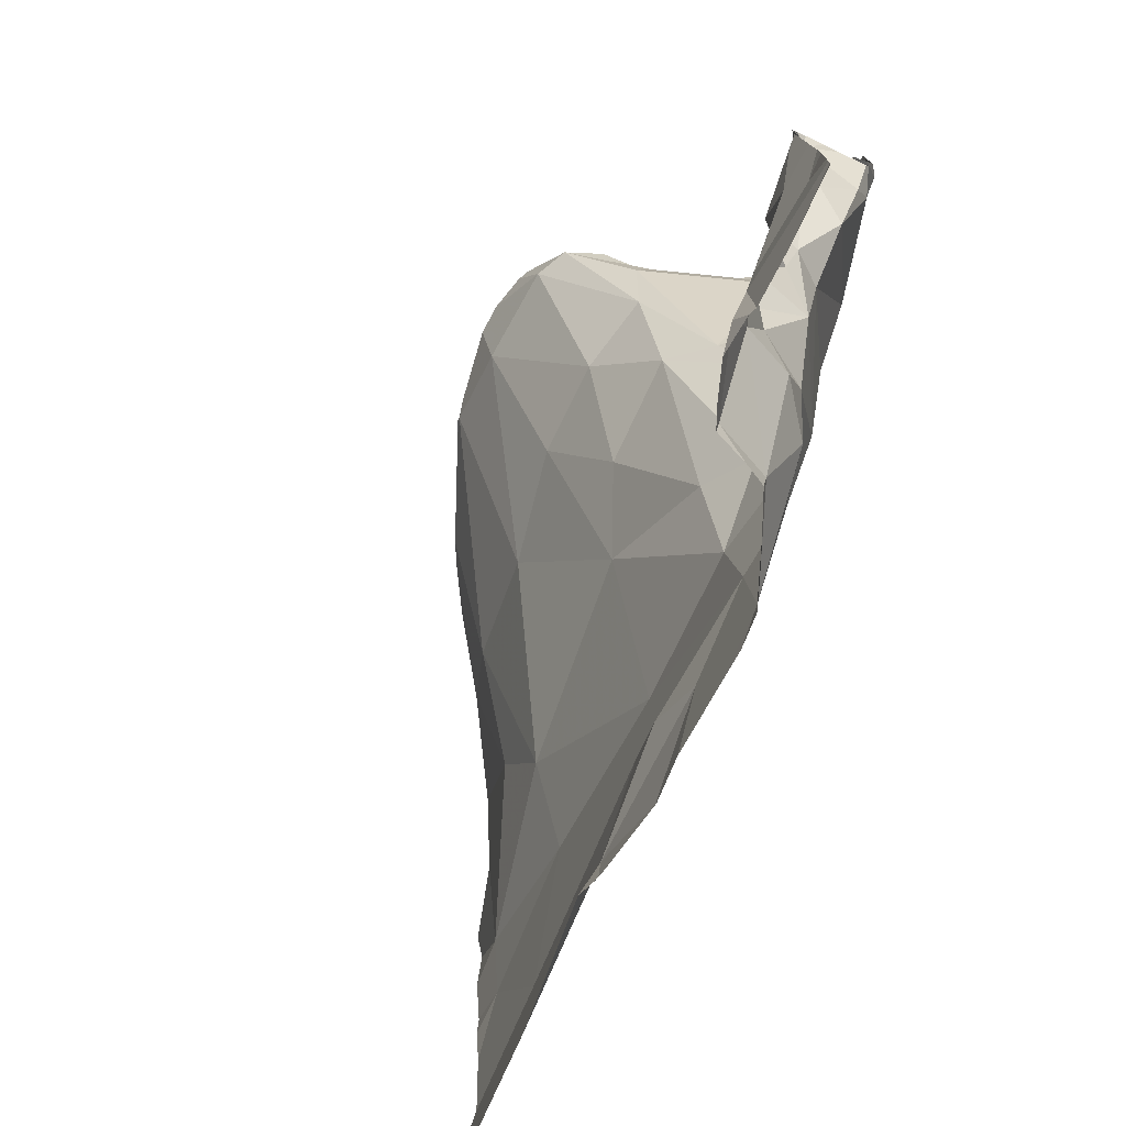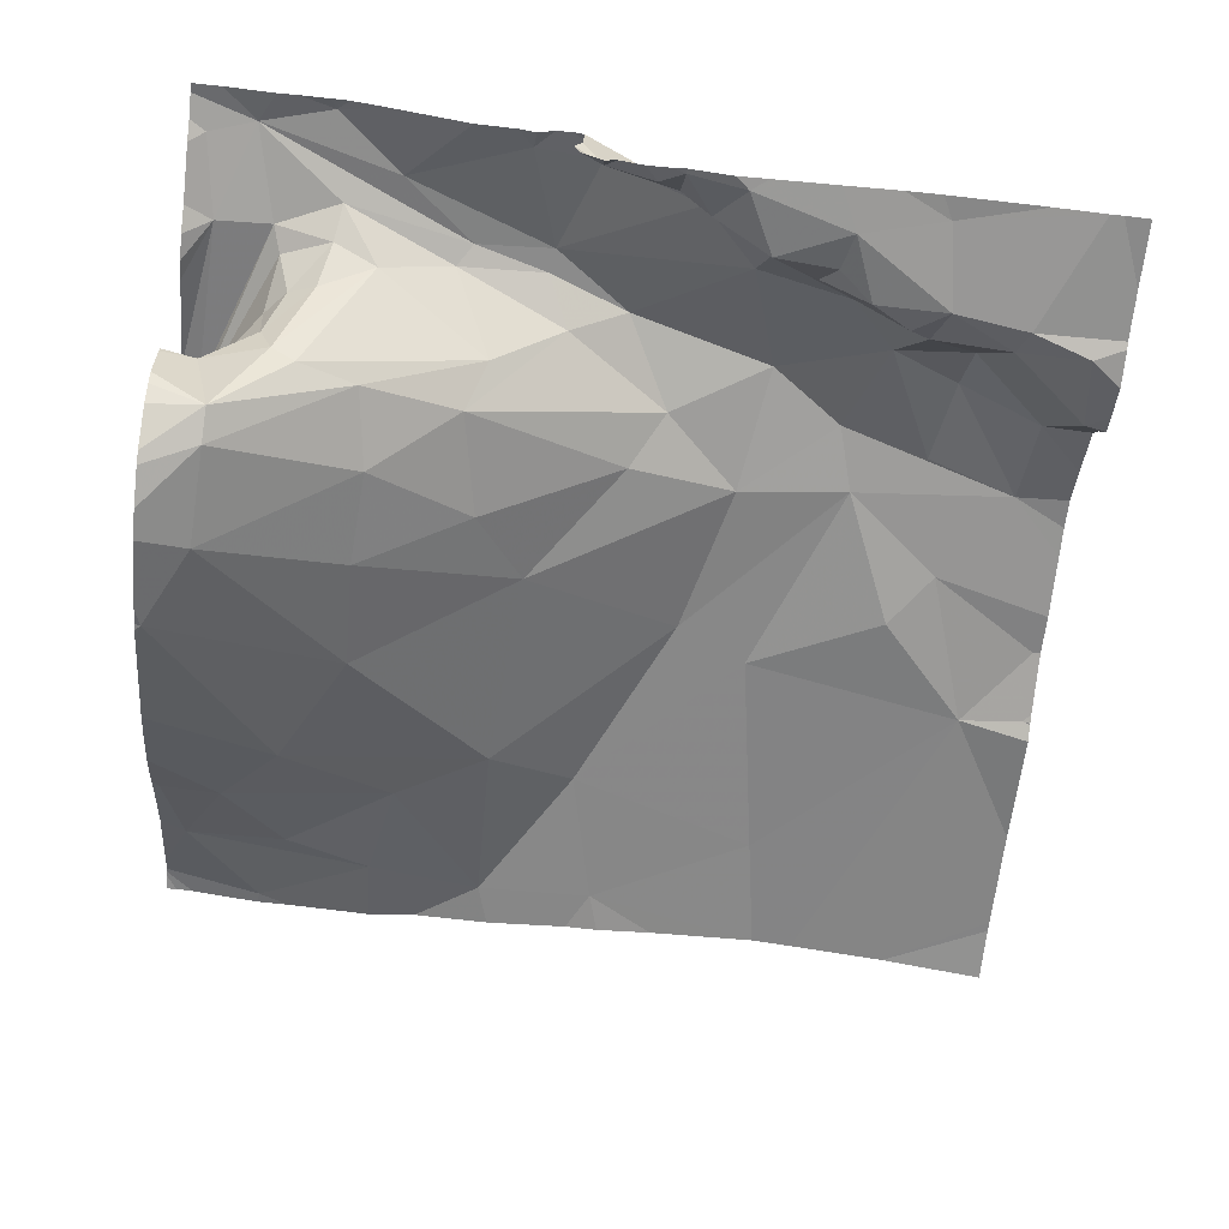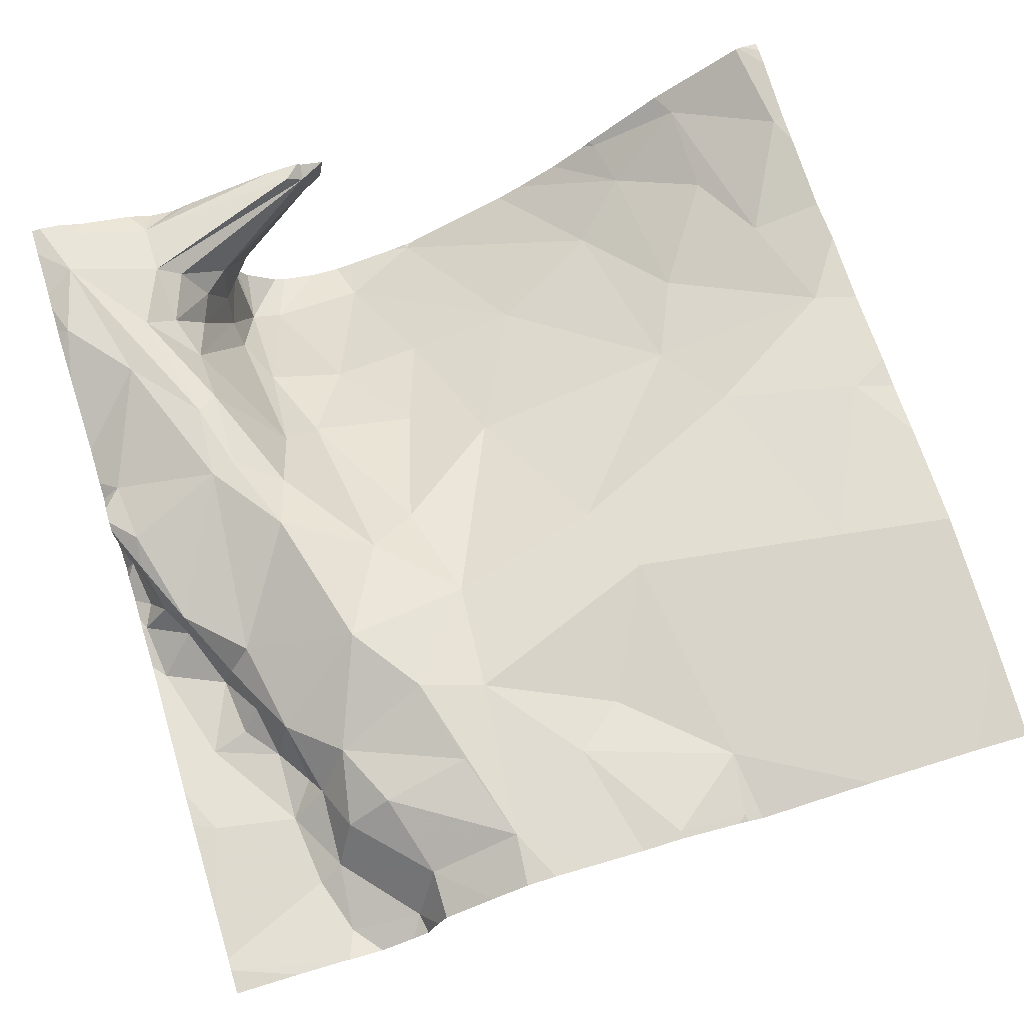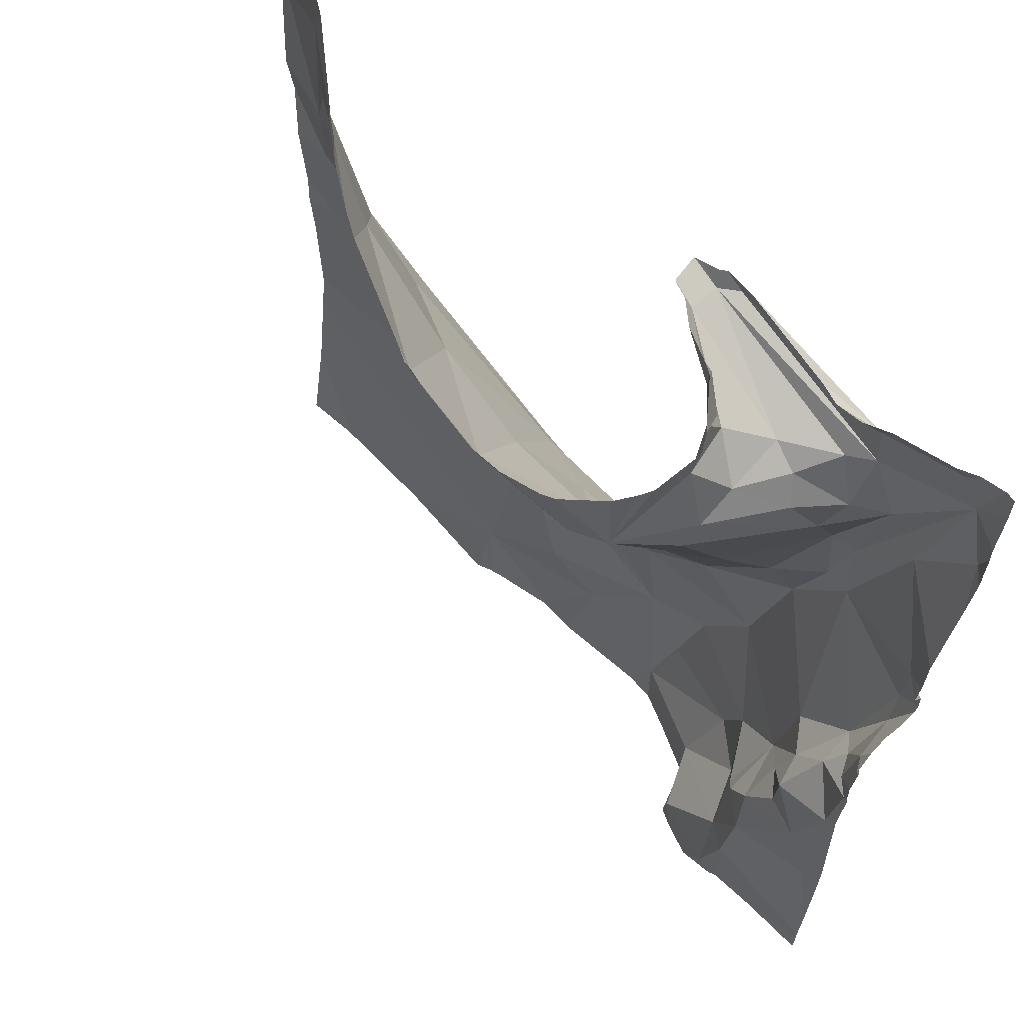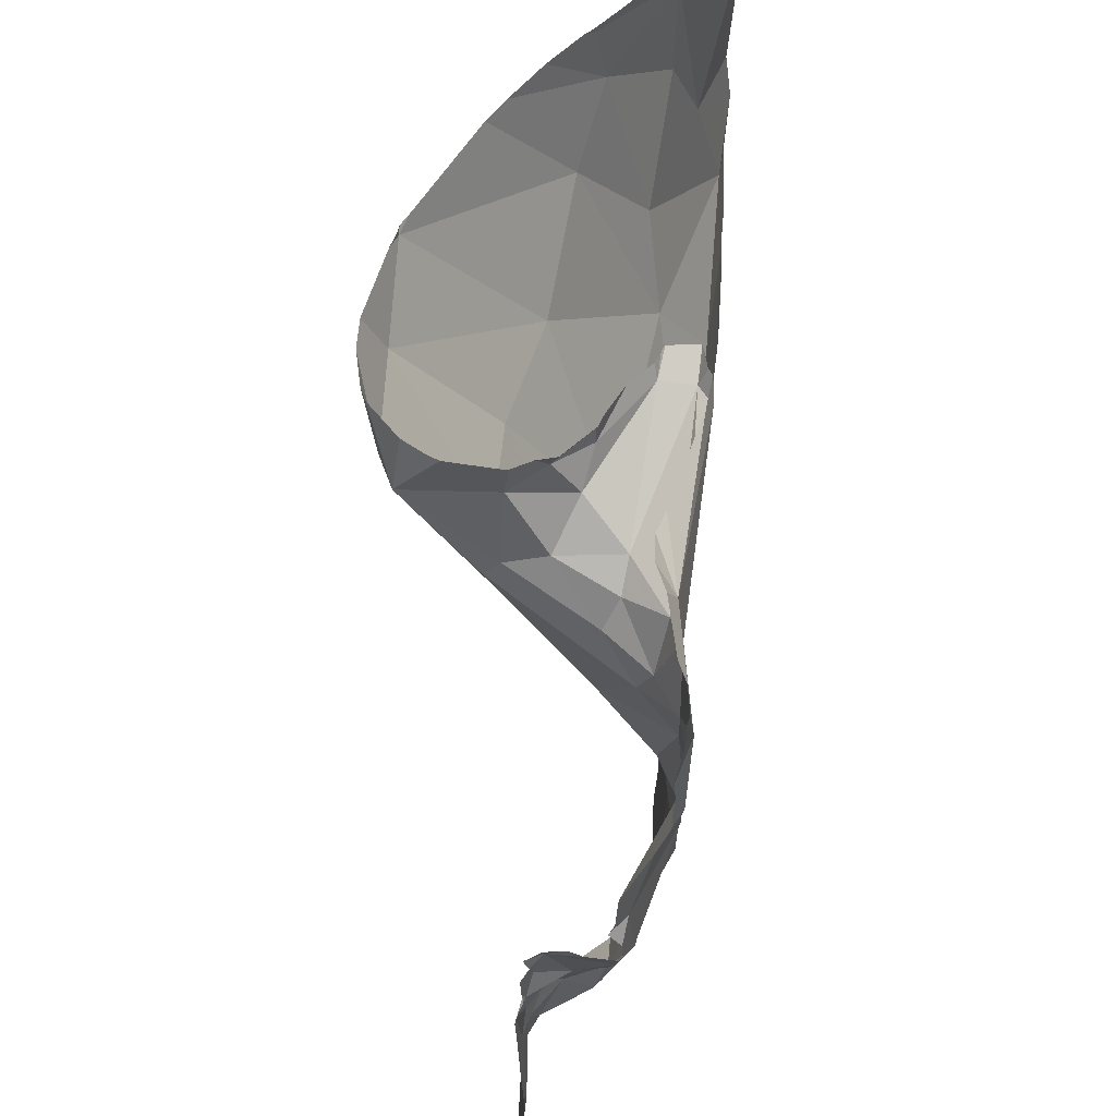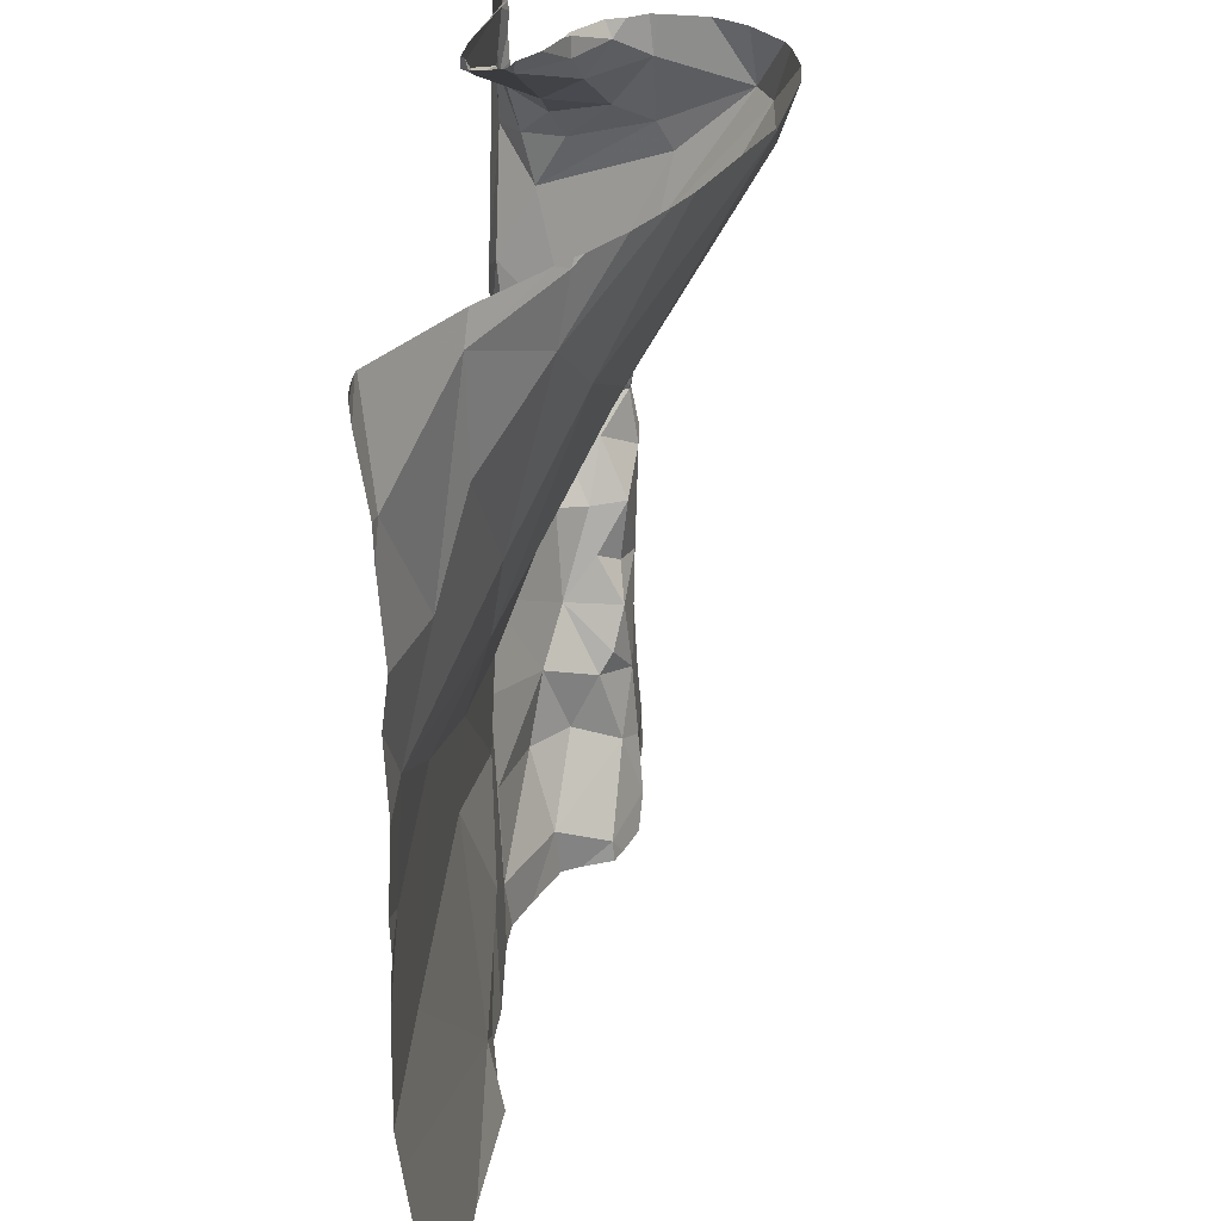
<metadata>
{"format":"obj","ext":"obj","renderer":"f3d","projection":"perspective","resolution":1024,"background":"white","views":[{"elev":-77.3,"azim":-115.5,"up":"+Y"},{"elev":-63.6,"azim":-95.8,"up":"+Z"},{"elev":68.6,"azim":-17.1,"up":"+Z"},{"elev":62.5,"azim":-134.2,"up":"+Y"},{"elev":54.8,"azim":-83.8,"up":"+Y"},{"elev":32.5,"azim":95.1,"up":"+Y"}]}
</metadata>
<code>
v -121.5 211.9 500.6
v -121.6 211.9 500.5
v -120.7 213.7 500.4
v -120.5 213.7 500.5
v -121.2 211.9 500.8
v -120.5 213.7 500.5
v -121.4 211.9 500.7
v -120.4 213.7 500.6
v -121.7 213.7 500.8
v -121.2 213.7 500.8
v -120.7 211.9 500.7
v -121 212.1 500.8
v -120.9 211.9 500.8
v -120.5 213.7 500.5
v -120.6 213.7 500.5
v -120 213.7 500.8
v -121.5 211.8 500.6
v -120.6 213.7 500.4
v -121 213.7 500.3
v -121.2 211.8 500.8
v -121.2 211.8 500.8
v -121.7 212 500.5
v -120.7 212 500.7
v -121 213 500.6
v -120.8 213.3 500.5
v -120.5 213 500.7
v -120.4 213.2 500.7
v -120.1 213 500.8
v -121.4 211.8 500.7
v -121.1 211.8 500.8
v -121.3 211.8 500.7
v -120.3 212.4 500.8
v -120.9 212.2 500.8
v -120 213.7 500.8
v -121.7 212.3 500.6
v -121.6 212.3 500.6
v -121.7 212.2 500.6
v -121.9 212.7 500.6
v -121.8 212.7 500.6
v -121.9 212.6 500.6
v -120 212.8 500.8
v -121.9 212.8 500.6
v -121.8 212.7 500.7
v -121.9 212.8 500.7
v -121.8 212.7 500.7
v -121.1 213.1 500.6
v -121.2 212.8 500.7
v -121.2 212.5 500.8
v -120.8 212.6 500.8
v -120.1 212.8 500.8
v -121.4 213.1 500.6
v -121.3 212.7 500.8
v -121.5 212.9 500.8
v -120.9 211.8 500.8
v -120.7 212.5 500.8
v -120 212.6 500.8
v -120 213.3 500.8
v -120 211.9 500.7
v -121.6 213 500.8
v -121.9 212.9 500.8
v -121.6 212.4 500.7
v -121.7 212.5 500.6
v -121.7 212.4 500.6
v -121.7 212.6 500.7
v -120.4 212.8 500.8
v -121.8 212.4 500.6
v -121.5 212.1 500.8
v -121.6 212.1 500.7
v -121.5 212.3 500.7
v -121.6 212.2 500.6
v -121.6 212 500.6
v -120 213.5 500.8
v -121.9 212.2 500.6
v -121.8 212.6 500.6
v -120 213.5 500.8
v -121.9 212.9 500.6
v -120 212.7 500.8
v -121.9 213 500.8
v -121.7 212.6 500.7
v -121.2 212.3 500.8
v -121.3 212.1 500.8
v -121.3 212.3 500.8
v -121.4 212.5 500.8
v -121.5 212.8 500.8
v -121.5 213.1 500.7
v -121.6 213.2 500.8
v -121.6 213 500.8
v -121.6 213.1 500.8
v -121 213.7 500.3
v -121.2 213.7 500.8
v -121.2 213.6 500.3
v -121.1 213.3 500.5
v -120.6 213.5 500.5
v -121.3 213.3 500.5
v -121.4 213.6 500.3
v -120.2 213.3 500.7
v -120.4 213.6 500.6
v -120.3 213.5 500.7
v -120.4 213.7 500.6
v -121.4 213.6 500.3
v -121.4 213.3 500.5
v -121.5 213.5 500.5
v -121.5 213.7 500.5
v -120 212.4 500.8
v -120 212.1 500.8
v -121.9 213.4 500.8
v -121.8 213.6 500.8
v -121.2 213.7 500.8
v -120.2 213.7 500.7
v -121.6 211.8 500.5
v -121.4 211.8 500.6
v -121.5 213.5 500.5
v -121.5 213.5 500.7
v -121.5 213.6 500.7
v -121.5 213.6 500.6
v -121.6 213.4 500.8
v -121.6 213.5 500.7
v -121.6 213.3 500.7
v -121.6 213.7 500.8
v -121.2 213.7 500.7
v -120 213.5 500.8
v -121.6 213.6 500.8
v -121.4 213.7 500.6
v -121.4 213.7 500.6
v -121.4 213.6 500.6
v -121.4 213.7 500.6
v -121.6 213.5 500.8
v -120 212.3 500.8
v -120 213 500.8
v -120 213.2 500.8
v -121.8 213.7 500.8
v -121.3 213.7 500.8
v -121.7 213.4 500.8
v -121.8 213.3 500.8
v -121.6 211.8 500.5
v -121.9 211.9 500.6
v -120.9 213.7 500.3
v -121.9 211.9 500.6
v -121.9 212.8 500.6
v -121.9 212.8 500.6
v -121.9 212.7 500.6
v -121.9 212.6 500.6
v -121.9 212.4 500.6
v -121.9 212.2 500.6
v -121.9 212 500.6
v -121.9 212.3 500.6
v -121.9 212.6 500.6
v -121.9 212.9 500.6
v -121.9 212.9 500.6
v -121.9 212.9 500.6
v -121.9 213 500.7
v -121.9 212.9 500.7
v -121.9 213 500.8
v -121.9 213 500.7
v -121.9 212.9 500.7
v -121.9 213 500.8
v -121.9 213.5 500.8
v -121.9 213.4 500.8
v -121.9 213.3 500.8
v -121.9 213.4 500.8
v -121.9 213.6 500.8
v -121.9 213.7 500.8
v -121.9 213.5 500.8
v -121.9 213.2 500.7
v -121.9 213.1 500.7
v -120 211.8 500.7
v -120.7 211.8 500.7
v -120.7 211.8 500.7
v -120.7 211.8 500.7
v -120.9 211.8 500.8
v -121.5 211.8 500.6
v -121.7 211.8 500.5
v -120.7 211.8 500.7
v -120.4 211.8 500.7
v -120.2 211.8 500.7
v -120 211.8 500.7
v -121.8 211.8 500.6
v -121.9 211.8 500.5
v -120.1 211.8 500.7
v -121.6 213.7 500.8
v -121.2 213.7 500.7
v -121.4 213.7 500.6
v -121.4 213.7 500.6
v -121.4 213.7 500.6
v -121.4 213.7 500.6
v -121.4 213.7 500.4
v -121.4 213.7 500.3
v -121.2 213.7 500.7
v -121.2 213.7 500.7
v -120.1 213.7 500.8
v -120.1 213.7 500.8
v -121.6 213.7 500.8
v -121.5 213.7 500.8
v -121.5 213.7 500.5
v -121.2 213.7 500.2
v -121.2 213.7 500.2
v -121 213.7 500.3
v -121 213.7 500.3
v -121.5 213.7 500.4
v -121.3 213.7 500.3
v -121.4 213.7 500.3
v -121.5 213.7 500.5
v -121.9 213.7 500.8
v -121.2 213.7 500.8
v -121.2 213.7 500.8
v -121.2 213.7 500.8
v -121.3 213.7 500.7
v -121.3 213.7 500.7
v -121.3 213.7 500.8
v -121.8 213.7 500.8
v -120.1 213.7 500.8
v -120.3 213.7 500.7
v -120 213.7 500.8
v -120 213.7 500.8
v -121.8 213.7 500.8
v -121.9 213.7 500.8
v -121.9 213.7 500.8
f 184 124 183
f 12 5 30
f 183 123 182
f 182 123 103
f 29 1 111
f 181 120 188
f 180 119 192
f 169 13 170
f 1 2 135
f 110 22 172
f 136 22 138
f 13 12 54
f 25 24 26
f 27 26 28
f 166 58 105
f 32 23 128
f 105 128 175
f 9 119 180
f 36 35 37
f 39 38 40
f 38 42 139
f 43 42 38
f 44 43 45
f 24 46 47
f 24 48 49
f 50 65 32
f 52 51 53
f 17 1 171
f 23 55 33
f 78 60 59
f 35 36 61
f 13 11 23
f 35 62 63
f 45 64 59
f 176 58 166
f 66 40 142
f 68 67 69
f 21 7 31
f 35 66 37
f 70 36 37
f 37 22 71
f 1 7 71
f 7 67 68
f 36 70 61
f 175 128 174
f 70 68 69
f 22 37 73
f 73 66 143
f 138 73 145
f 71 68 70
f 37 66 73
f 74 40 66
f 66 63 74
f 7 68 71
f 40 38 141
f 74 39 40
f 18 97 15
f 42 43 76
f 139 76 150
f 174 23 173
f 173 23 168
f 8 99 109
f 43 44 76
f 39 43 38
f 39 45 43
f 45 60 44
f 63 62 74
f 45 39 79
f 152 44 155
f 70 69 61
f 23 32 55
f 47 52 48
f 172 22 136
f 24 49 26
f 129 50 41
f 50 32 104
f 12 33 80
f 12 23 33
f 12 13 23
f 55 65 49
f 80 33 55
f 61 62 35
f 64 79 61
f 5 12 80
f 74 79 39
f 49 80 55
f 80 82 5
f 49 48 80
f 5 81 67
f 83 61 69
f 82 83 69
f 82 69 81
f 83 82 48
f 82 80 48
f 61 83 64
f 37 71 70
f 23 11 168
f 62 61 79
f 60 78 153
f 28 26 65
f 59 60 45
f 51 85 53
f 155 60 156
f 50 28 65
f 84 83 52
f 64 83 84
f 48 52 83
f 53 85 86
f 84 53 87
f 59 84 87
f 53 86 87
f 59 64 84
f 64 45 79
f 59 87 88
f 7 5 67
f 2 1 71
f 69 67 81
f 55 32 65
f 48 24 47
f 35 63 66
f 74 62 79
f 22 2 71
f 14 99 4
f 52 47 51
f 84 52 53
f 81 5 82
f 65 26 49
f 47 46 51
f 24 25 92
f 137 93 3
f 25 91 92
f 91 95 94
f 28 96 27
f 98 97 27
f 15 99 14
f 26 27 93
f 46 92 94
f 89 25 93
f 95 100 101
f 3 97 18
f 103 102 100
f 171 1 135
f 98 96 109
f 97 98 109
f 112 85 101
f 114 113 115
f 117 116 118
f 108 120 181
f 96 121 109
f 107 122 119
f 103 123 125
f 103 125 115
f 126 120 125
f 96 98 27
f 116 117 113
f 113 114 127
f 92 46 24
f 96 28 130
f 121 96 57
f 109 121 190
f 116 127 122
f 46 94 51
f 182 103 194
f 92 91 94
f 91 25 89
f 99 97 109
f 26 93 25
f 195 91 196
f 100 112 101
f 100 102 112
f 196 89 197
f 97 93 27
f 101 94 95
f 102 103 115
f 103 100 199
f 170 13 54
f 106 107 161
f 107 131 215
f 169 11 13
f 51 94 101
f 90 114 120
f 132 90 205
f 126 124 207
f 125 114 115
f 112 102 118
f 85 51 101
f 113 117 115
f 113 127 116
f 85 112 118
f 122 127 90
f 90 132 122
f 123 126 125
f 133 118 116
f 102 117 118
f 85 118 86
f 119 132 206
f 131 119 9
f 88 86 133
f 134 106 159
f 106 134 107
f 133 107 88
f 86 118 133
f 119 122 132
f 124 126 123
f 119 131 107
f 124 123 183
f 111 1 17
f 16 121 72
f 15 97 99
f 125 120 114
f 110 2 22
f 127 114 90
f 6 99 8
f 78 134 164
f 107 133 122
f 86 88 87
f 134 88 107
f 117 102 115
f 100 95 200
f 88 134 59
f 8 109 212
f 189 126 208
f 133 116 122
f 134 78 59
f 168 11 167
f 172 136 177
f 167 11 169
f 138 22 73
f 72 121 75
f 139 42 76
f 140 38 139
f 4 99 6
f 141 38 140
f 3 93 97
f 190 16 211
f 142 40 147
f 143 66 142
f 211 34 213
f 135 2 110
f 144 73 146
f 145 73 144
f 146 73 143
f 147 40 141
f 75 121 57
f 148 76 149
f 54 12 30
f 57 96 130
f 149 76 151
f 150 76 148
f 151 76 152
f 41 50 77
f 56 50 104
f 152 76 44
f 153 78 154
f 30 5 20
f 29 7 1
f 154 78 165
f 77 50 56
f 155 44 60
f 156 60 153
f 166 105 179
f 10 90 108
f 157 106 163
f 158 106 157
f 108 90 120
f 159 106 160
f 104 32 128
f 128 23 174
f 160 106 158
f 161 107 162
f 31 7 29
f 129 28 50
f 162 107 203
f 163 106 161
f 21 5 7
f 130 28 129
f 164 134 159
f 137 89 93
f 165 78 164
f 20 5 21
f 177 136 178
f 19 89 137
f 179 105 175
f 185 124 184
f 186 100 187
f 187 100 201
f 188 120 189
f 189 120 126
f 190 121 16
f 191 109 190
f 192 119 193
f 193 119 209
f 194 103 202
f 195 95 91
f 196 91 89
f 197 89 198
f 198 89 19
f 199 100 186
f 200 95 195
f 201 100 200
f 202 103 199
f 203 107 216
f 204 90 10
f 205 90 204
f 206 132 205
f 207 124 185
f 208 126 207
f 209 119 206
f 210 131 9
f 211 16 34
f 212 109 191
f 213 34 214
f 215 131 210
f 216 107 215
f 217 162 203

</code>
